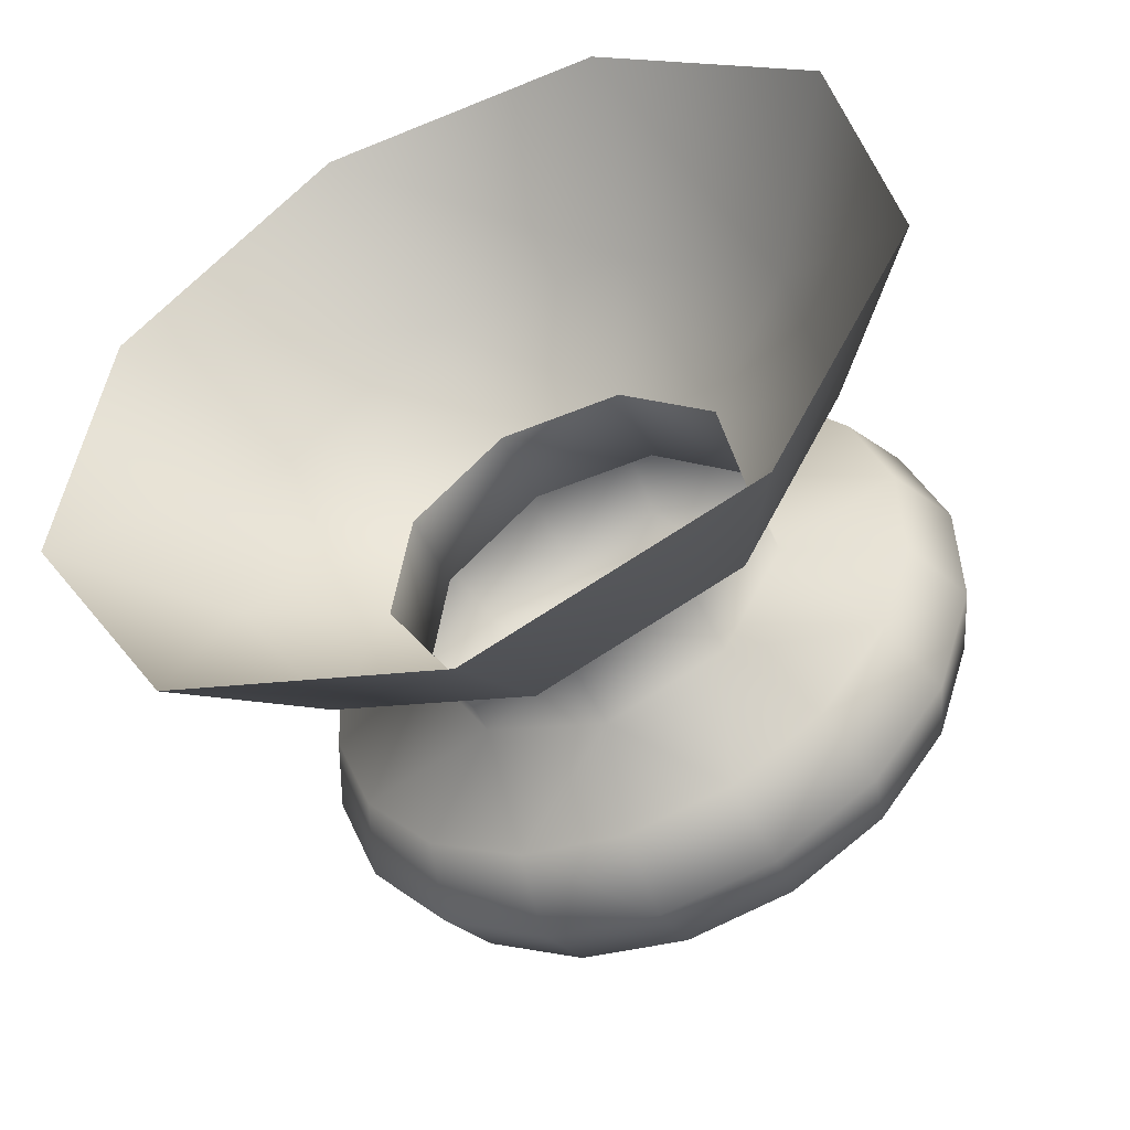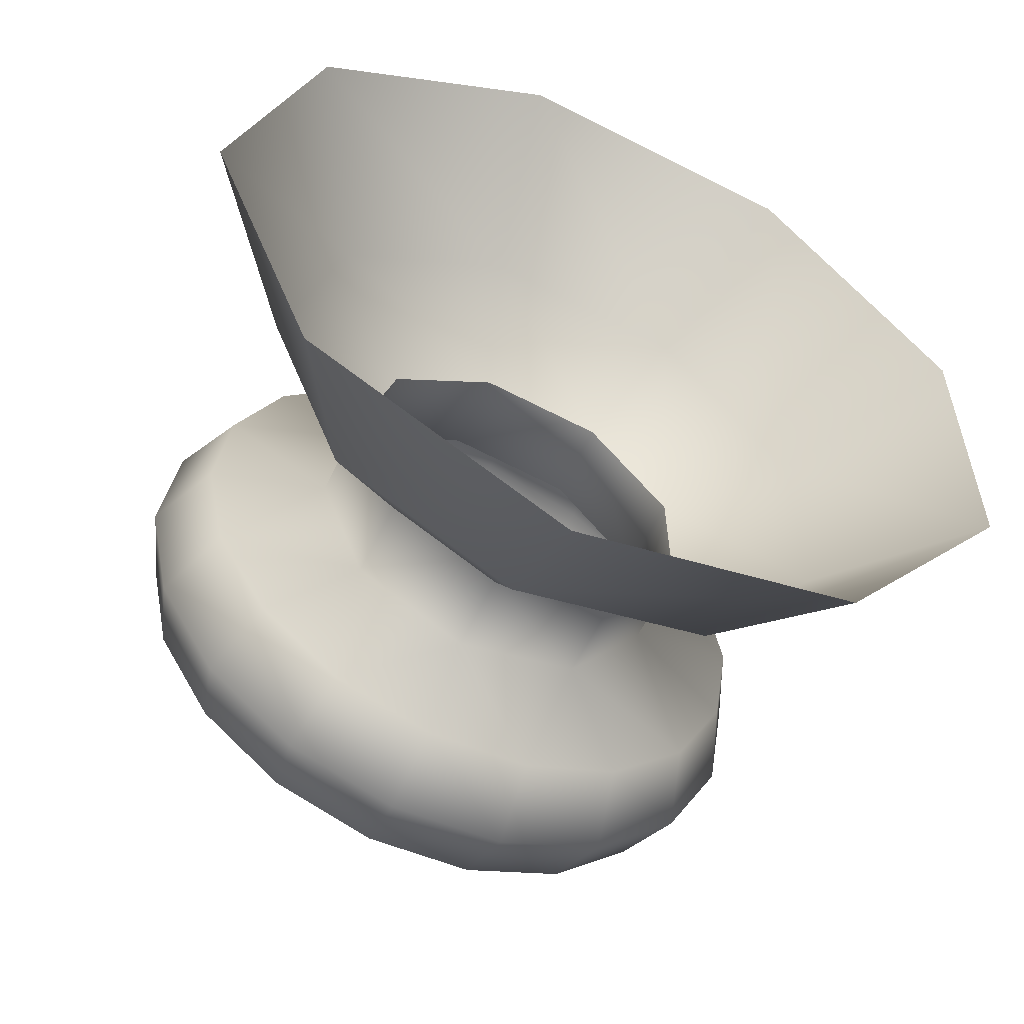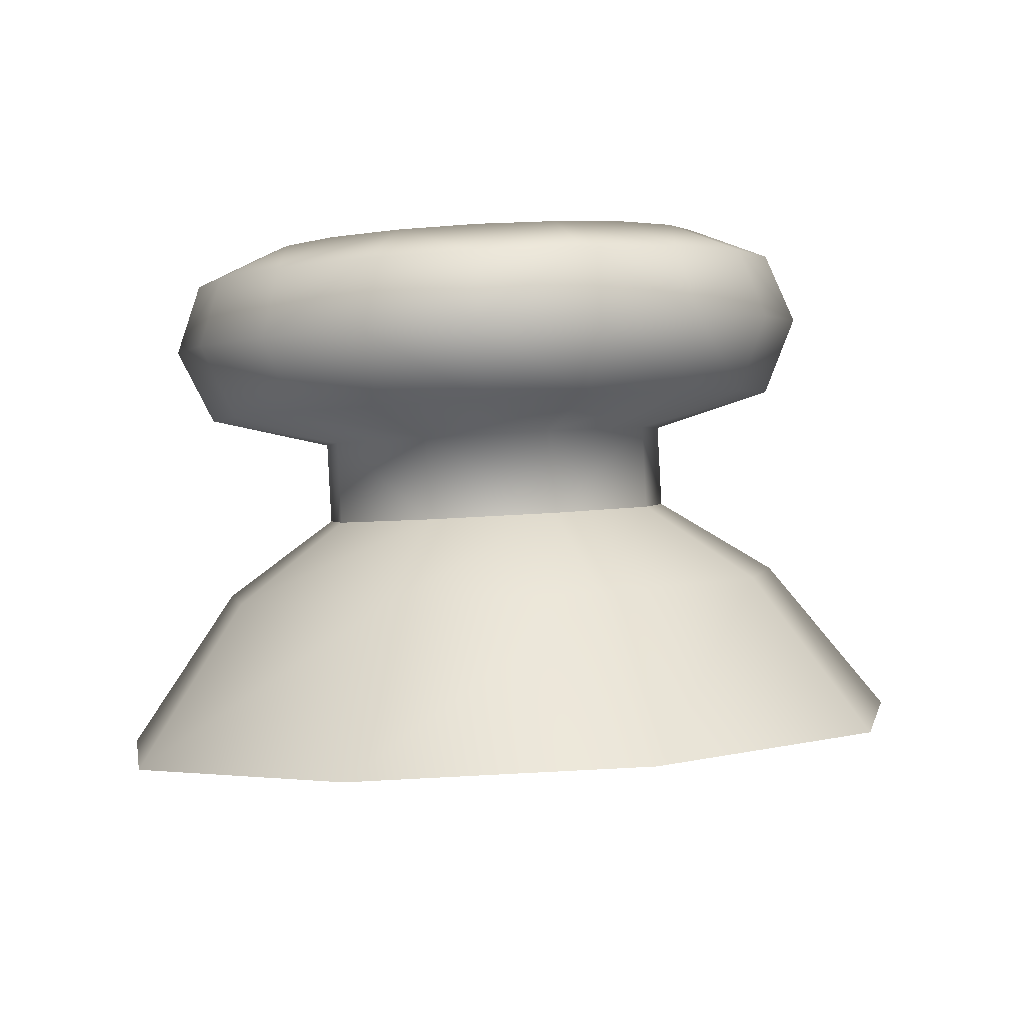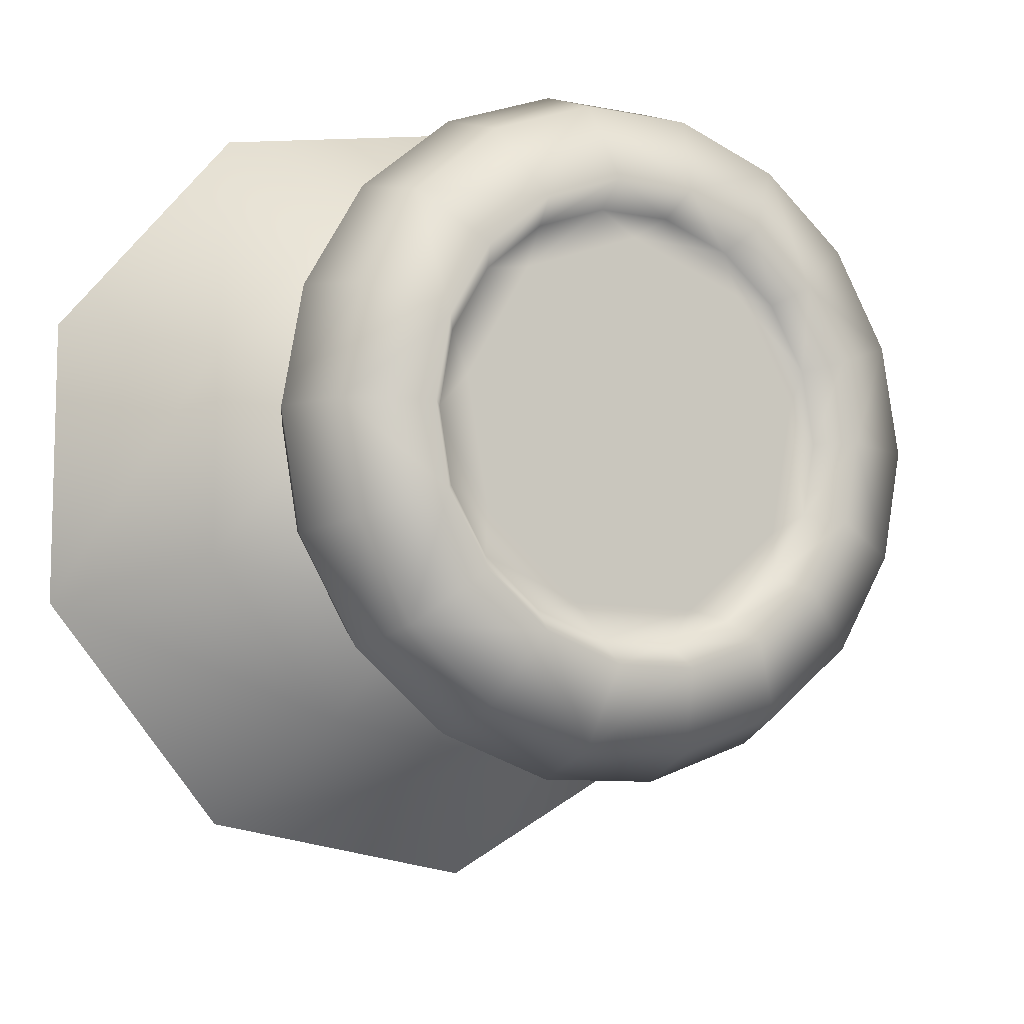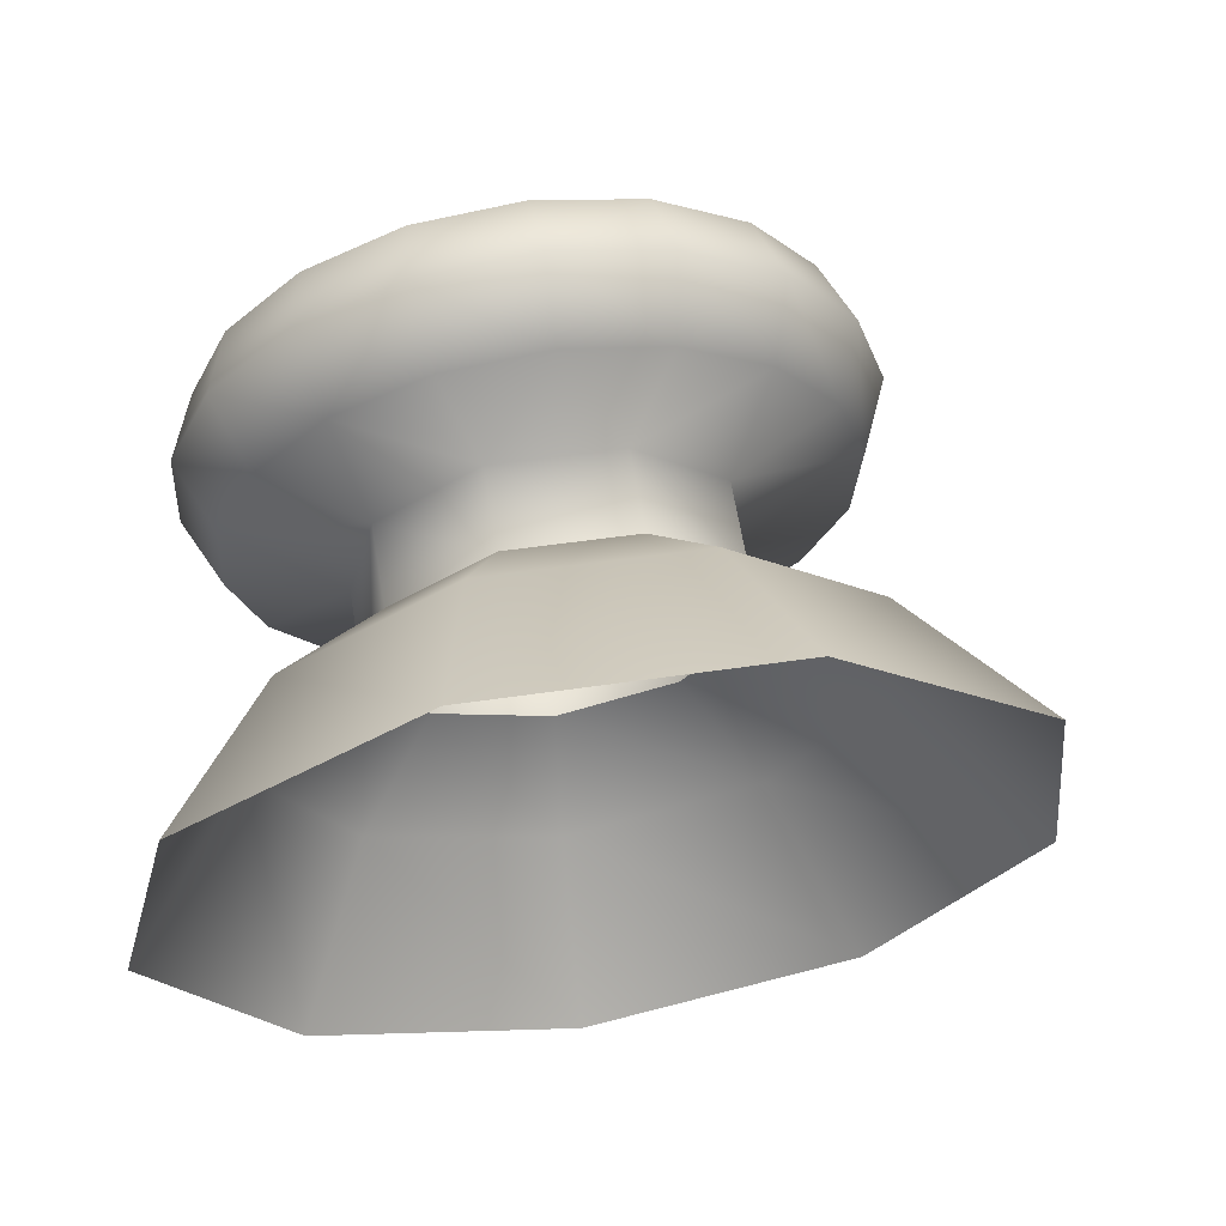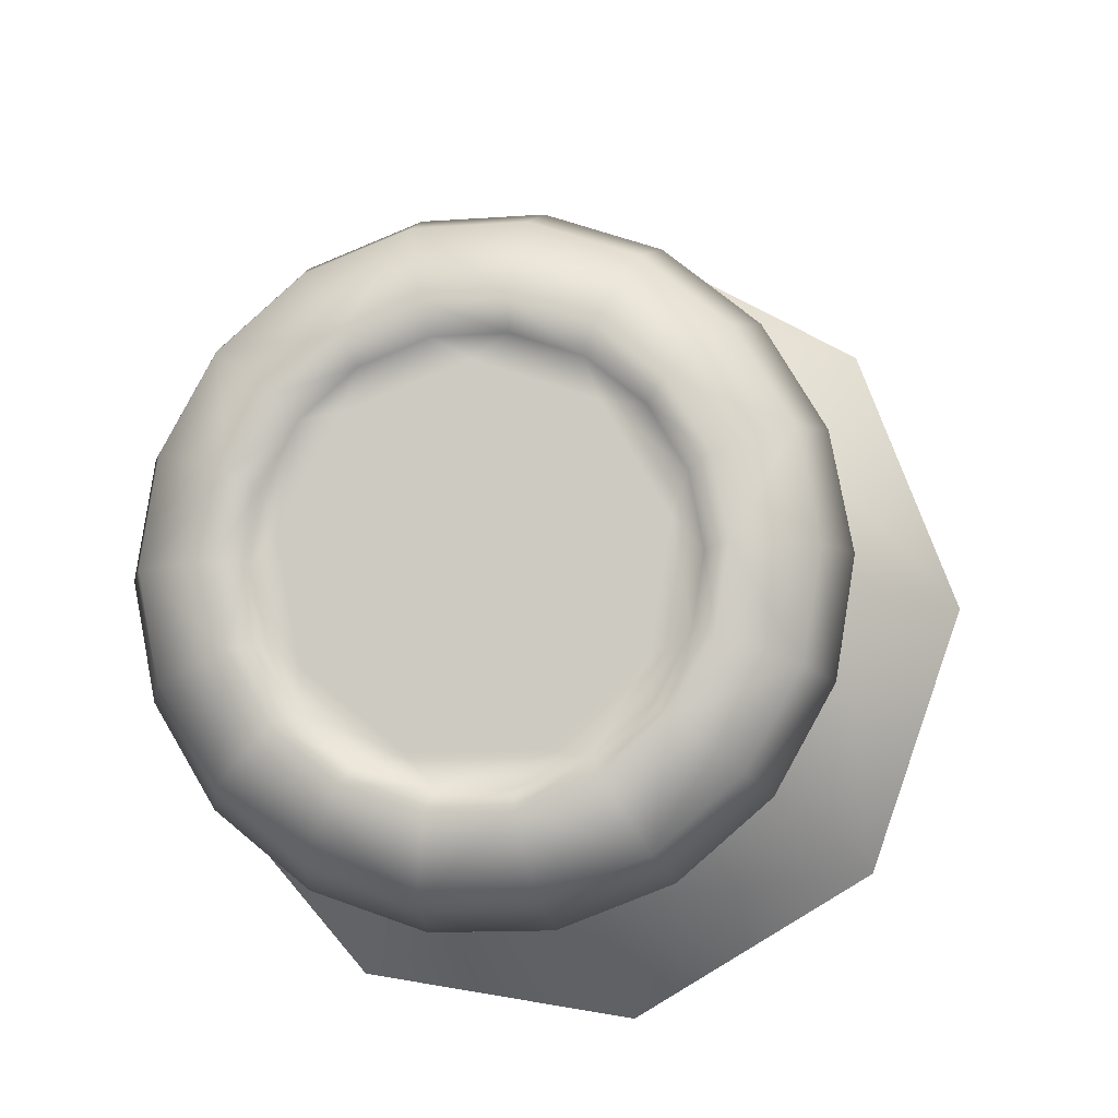
<metadata>
{"format":"obj","ext":"obj","renderer":"f3d","projection":"perspective","resolution":1024,"background":"white","views":[{"elev":-60.8,"azim":24.5,"up":"+Z"},{"elev":-67.4,"azim":-25.4,"up":"+Z"},{"elev":11.5,"azim":163.9,"up":"+Y"},{"elev":5.0,"azim":150.1,"up":"+Z"},{"elev":-20.2,"azim":119.5,"up":"+Y"},{"elev":75.1,"azim":53.0,"up":"+Y"}]}
</metadata>
<code>
v 0.02166 0.002976 -0.009724
v 0.02026 0.003383 -0.01182
v 0.01781 0.003522 -0.01254
v 0.01546 0.003329 -0.01154
v 0.01432 0.002893 -0.009298
v 0.01491 0.002419 -0.006858
v 0.01696 0.002128 -0.005362
v 0.01951 0.002157 -0.00551
v 0.02137 0.002492 -0.007233
v 0.02636 -0.001472 -0.01173
v 0.02314 -0.000539 -0.01653
v 0.01752 -0.00022 -0.01817
v 0.01215 -0.000663 -0.01589
v 0.009522 -0.001662 -0.01075
v 0.01088 -0.00275 -0.005156
v 0.01558 -0.003416 -0.001727
v 0.02143 -0.00335 -0.002066
v 0.02568 -0.002583 -0.006016
v 0.02399 0.001544 -0.01057
v 0.02168 0.002212 -0.014
v 0.01767 0.00244 -0.01518
v 0.01382 0.002123 -0.01355
v 0.01194 0.001408 -0.009868
v 0.01291 0.000629 -0.005864
v 0.01628 0.000152 -0.003409
v 0.02046 0.0002 -0.003652
v 0.02351 0.000749 -0.006479
v 0.02137 0.004151 -0.00691
v 0.01951 0.003816 -0.005188
v 0.01696 0.003787 -0.005039
v 0.01491 0.004078 -0.006535
v 0.01432 0.004552 -0.008975
v 0.01546 0.004988 -0.01122
v 0.01781 0.005181 -0.01221
v 0.02026 0.005042 -0.0115
v 0.02166 0.004635 -0.009402
v 0.02418 0.007791 -0.00718
v 0.02471 0.006408 -0.007387
v 0.02457 0.006852 -0.009675
v 0.02406 0.008199 -0.009289
v 0.02357 0.007395 -0.005156
v 0.02404 0.005981 -0.005191
v 0.02228 0.007069 -0.003462
v 0.02265 0.005623 -0.003352
v 0.02049 0.00684 -0.002297
v 0.0207 0.005378 -0.002091
v 0.01839 0.006748 -0.001811
v 0.01843 0.005275 -0.00156
v 0.01626 0.006792 -0.002052
v 0.01611 0.005326 -0.001824
v 0.01433 0.006979 -0.003
v 0.01402 0.005526 -0.002851
v 0.01285 0.007275 -0.004534
v 0.01242 0.00585 -0.004517
v 0.012 0.007654 -0.006473
v 0.01149 0.006258 -0.00662
v 0.01187 0.008062 -0.008582
v 0.01135 0.006703 -0.008908
v 0.01249 0.008457 -0.0106
v 0.01202 0.00713 -0.0111
v 0.01377 0.008785 -0.0123
v 0.01341 0.007487 -0.01294
v 0.01557 0.009012 -0.01346
v 0.01536 0.007733 -0.0142
v 0.01766 0.009106 -0.01395
v 0.01763 0.007836 -0.01473
v 0.0198 0.00906 -0.01371
v 0.01995 0.007784 -0.01447
v 0.02173 0.008874 -0.01276
v 0.02204 0.007585 -0.01344
v 0.0232 0.008578 -0.01123
v 0.02364 0.007261 -0.01178
v 0.02403 0.004952 -0.00775
v 0.02391 0.005352 -0.009806
v 0.02307 0.005719 -0.0117
v 0.02163 0.00601 -0.01319
v 0.01976 0.00619 -0.01412
v 0.01767 0.006236 -0.01435
v 0.01563 0.006143 -0.01388
v 0.01388 0.005923 -0.01274
v 0.01263 0.005601 -0.01109
v 0.01203 0.005218 -0.009117
v 0.01215 0.004818 -0.00706
v 0.01298 0.004451 -0.00517
v 0.01443 0.00416 -0.003673
v 0.0163 0.00398 -0.00275
v 0.01838 0.003934 -0.002512
v 0.02043 0.004027 -0.002989
v 0.02218 0.004247 -0.004123
v 0.02343 0.004568 -0.005776
v 0.0183 0.007702 -0.003208
v 0.0167 0.007735 -0.003388
v 0.01987 0.007771 -0.003572
v 0.0219 0.009073 -0.01026
v 0.02254 0.008789 -0.008808
v 0.0208 0.009295 -0.01141
v 0.01936 0.009434 -0.01212
v 0.01775 0.009468 -0.0123
v 0.01619 0.009398 -0.01193
v 0.01484 0.009227 -0.01106
v 0.01388 0.008982 -0.009793
v 0.01342 0.008686 -0.008279
v 0.01352 0.008381 -0.006699
v 0.01415 0.008097 -0.005247
v 0.01526 0.007875 -0.004099
v 0.02121 0.007942 -0.004444
v 0.02218 0.008187 -0.005713
v 0.02264 0.008484 -0.007229
v 0.01827 0.007038 -0.003775
v 0.01684 0.007068 -0.003937
v 0.01968 0.0071 -0.004102
v 0.02151 0.008269 -0.01011
v 0.02208 0.008014 -0.008806
v 0.02051 0.008468 -0.01114
v 0.01922 0.008593 -0.01178
v 0.01778 0.008624 -0.01194
v 0.01638 0.008561 -0.01161
v 0.01516 0.008408 -0.01083
v 0.0143 0.008188 -0.009691
v 0.01389 0.007921 -0.00833
v 0.01397 0.007647 -0.006911
v 0.01455 0.007392 -0.005607
v 0.01554 0.007193 -0.004575
v 0.02089 0.007253 -0.004885
v 0.02176 0.007473 -0.006025
v 0.02217 0.00774 -0.007387
v 0.01761 0.007138 -0.004296
v 0.01537 0.007352 -0.005395
v 0.01438 0.007789 -0.007647
v 0.0151 0.008246 -0.009997
v 0.01718 0.008509 -0.01135
v 0.01966 0.008454 -0.01106
v 0.02138 0.008107 -0.009281
v 0.02153 0.007631 -0.006833
v 0.02004 0.007249 -0.004864
f 87 29 88
f 89 28 90
f 73 36 74
f 36 75 74
f 76 35 77
f 79 33 80
f 33 81 80
f 82 81 32
f 81 33 32
f 82 32 83
f 84 31 85
f 78 34 79
f 34 33 79
f 76 75 35
f 75 36 35
f 78 77 34
f 77 35 34
f 90 28 73
f 28 36 73
f 88 29 89
f 29 28 89
f 86 30 87
f 30 29 87
f 86 85 30
f 85 31 30
f 84 83 31
f 83 32 31
f 16 25 15
f 25 24 15
f 34 3 33
f 3 4 33
f 54 53 56
f 53 55 56
f 80 81 62
f 81 60 62
f 17 26 16
f 26 25 16
f 32 33 5
f 33 4 5
f 51 53 52
f 53 54 52
f 79 80 64
f 80 62 64
f 18 27 17
f 27 26 17
f 31 32 6
f 32 5 6
f 50 49 52
f 49 51 52
f 78 79 66
f 79 64 66
f 90 73 42
f 73 38 42
f 1 9 19
f 9 27 19
f 30 31 7
f 31 6 7
f 47 49 48
f 49 50 48
f 71 40 72
f 40 39 72
f 77 78 68
f 78 66 68
f 89 90 44
f 90 42 44
f 21 3 20
f 3 2 20
f 29 8 28
f 8 9 28
f 43 45 44
f 45 46 44
f 67 69 68
f 69 70 68
f 75 76 72
f 76 70 72
f 87 88 48
f 88 46 48
f 20 2 19
f 2 1 19
f 29 30 8
f 30 7 8
f 46 45 48
f 45 47 48
f 70 69 72
f 69 71 72
f 76 77 70
f 77 68 70
f 88 89 46
f 89 44 46
f 22 4 21
f 4 3 21
f 19 27 10
f 27 18 10
f 42 41 44
f 41 43 44
f 66 65 68
f 65 67 68
f 74 75 39
f 75 72 39
f 86 87 50
f 87 48 50
f 23 5 22
f 5 4 22
f 11 20 10
f 20 19 10
f 37 41 38
f 41 42 38
f 63 65 64
f 65 66 64
f 73 74 38
f 74 39 38
f 85 86 52
f 86 50 52
f 24 6 23
f 6 5 23
f 12 21 11
f 21 20 11
f 39 40 38
f 40 37 38
f 62 61 64
f 61 63 64
f 84 85 54
f 85 52 54
f 25 7 24
f 7 6 24
f 13 22 12
f 22 21 12
f 36 28 1
f 28 9 1
f 59 61 60
f 61 62 60
f 83 84 56
f 84 54 56
f 26 8 25
f 8 7 25
f 14 23 13
f 23 22 13
f 35 36 2
f 36 1 2
f 58 57 60
f 57 59 60
f 82 83 58
f 83 56 58
f 27 9 26
f 9 8 26
f 15 24 14
f 24 23 14
f 34 35 3
f 35 2 3
f 55 57 56
f 57 58 56
f 81 82 60
f 82 58 60
f 49 47 92
f 47 91 92
f 45 93 47
f 93 91 47
f 40 71 95
f 71 94 95
f 69 96 71
f 96 94 71
f 69 67 96
f 67 97 96
f 65 98 67
f 98 97 67
f 65 63 98
f 63 99 98
f 61 100 63
f 100 99 63
f 61 59 100
f 59 101 100
f 57 102 59
f 102 101 59
f 57 55 102
f 55 103 102
f 53 104 55
f 104 103 55
f 53 51 104
f 51 105 104
f 49 92 51
f 92 105 51
f 45 43 93
f 43 106 93
f 41 107 43
f 107 106 43
f 41 37 107
f 37 108 107
f 40 95 37
f 95 108 37
f 92 91 110
f 91 109 110
f 93 111 91
f 111 109 91
f 94 112 95
f 112 113 95
f 96 114 94
f 114 112 94
f 97 115 96
f 115 114 96
f 98 116 97
f 116 115 97
f 98 99 116
f 99 117 116
f 99 100 117
f 100 118 117
f 100 101 118
f 101 119 118
f 101 102 119
f 102 120 119
f 102 103 120
f 103 121 120
f 103 104 121
f 104 122 121
f 104 105 122
f 105 123 122
f 105 92 123
f 92 110 123
f 106 124 93
f 124 111 93
f 107 125 106
f 125 124 106
f 108 126 107
f 126 125 107
f 95 113 108
f 113 126 108
f 127 135 128
f 128 135 129
f 129 135 130
f 130 135 131
f 131 135 132
f 132 135 133
f 133 135 134
f 110 127 123
f 127 128 123
f 123 128 122
f 122 128 121
f 128 129 121
f 121 129 120
f 120 129 119
f 129 130 119
f 119 130 118
f 118 130 117
f 130 131 117
f 117 131 116
f 116 131 115
f 131 132 115
f 115 132 114
f 114 132 112
f 132 133 112
f 112 133 113
f 113 133 126
f 133 134 126
f 126 134 125
f 125 134 124
f 134 135 124
f 124 135 111
f 111 135 109
f 135 127 109
f 109 127 110

</code>
